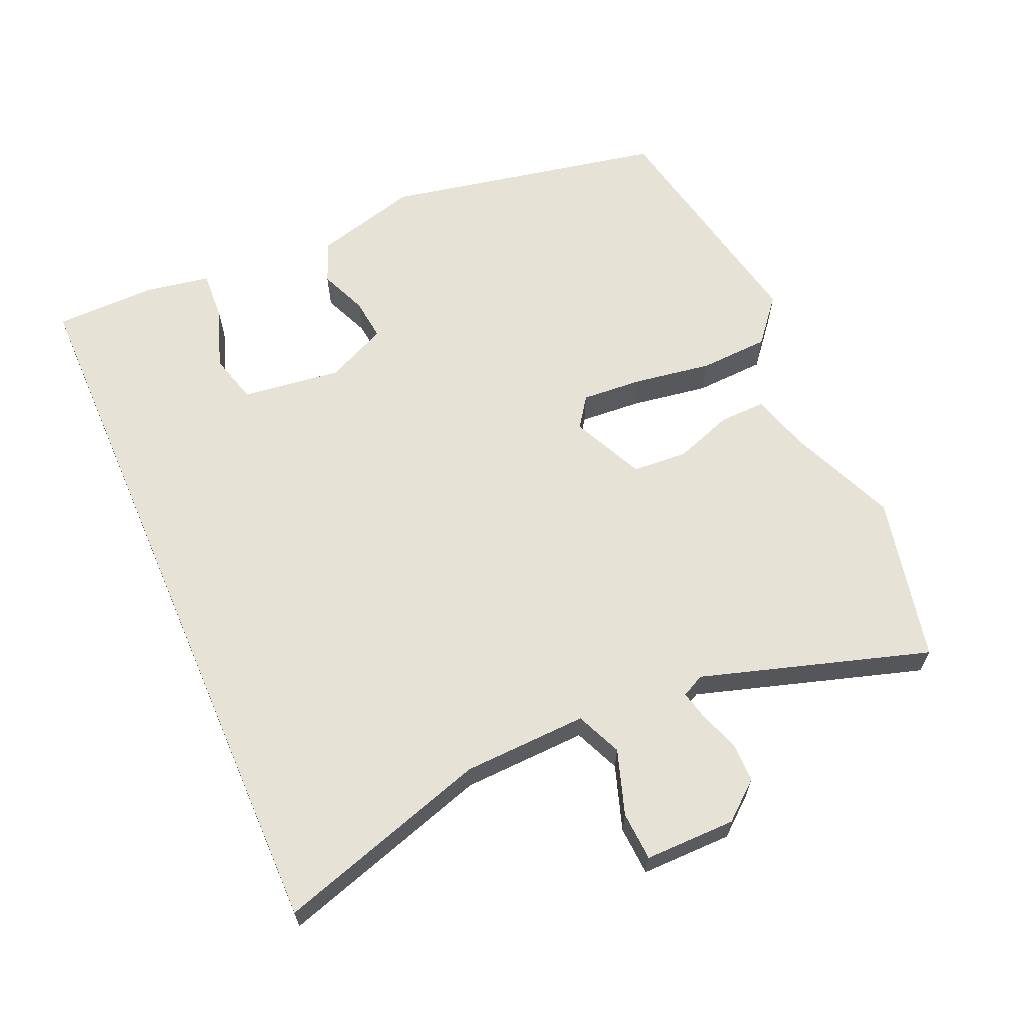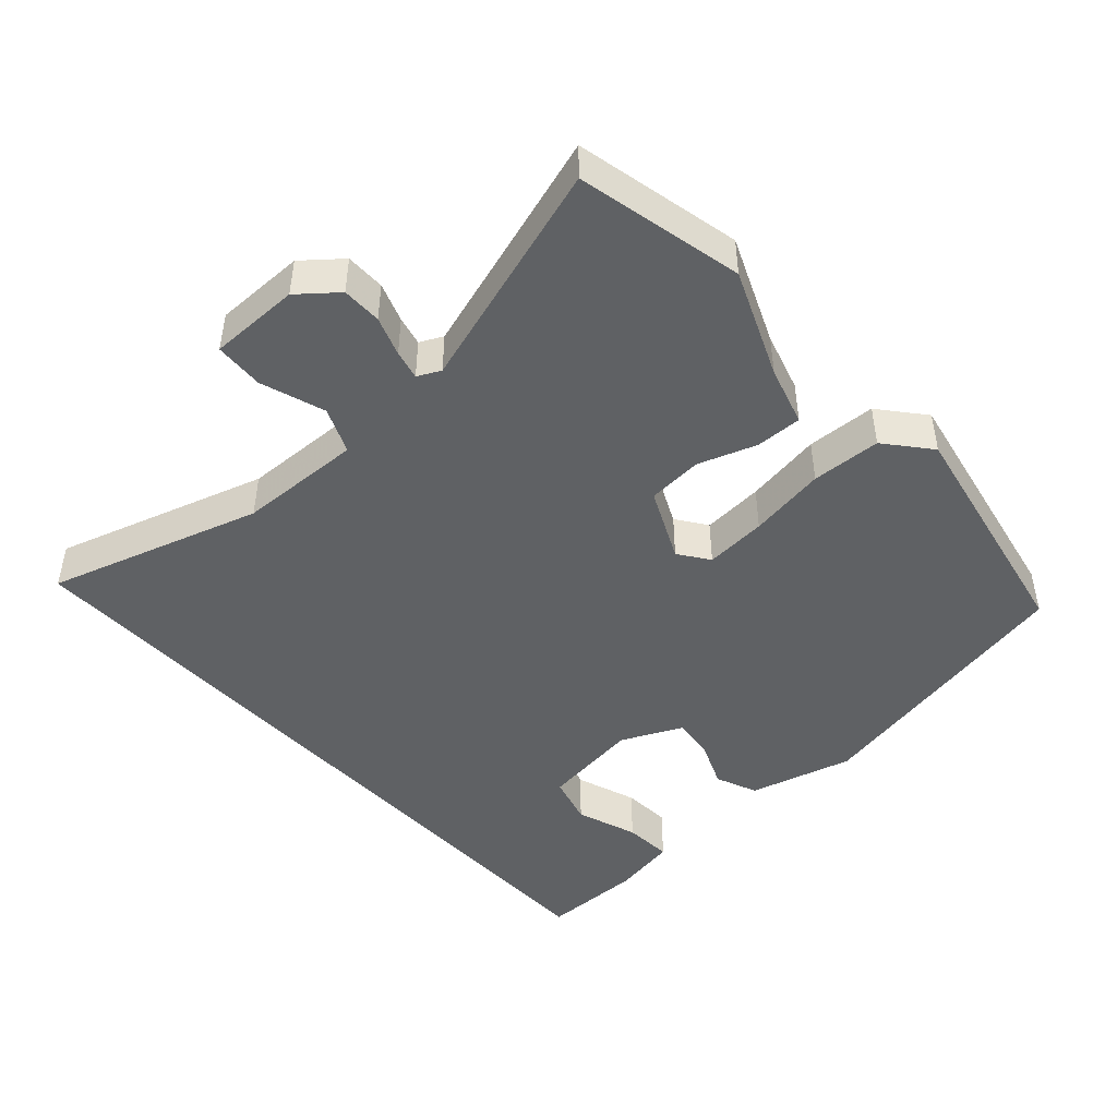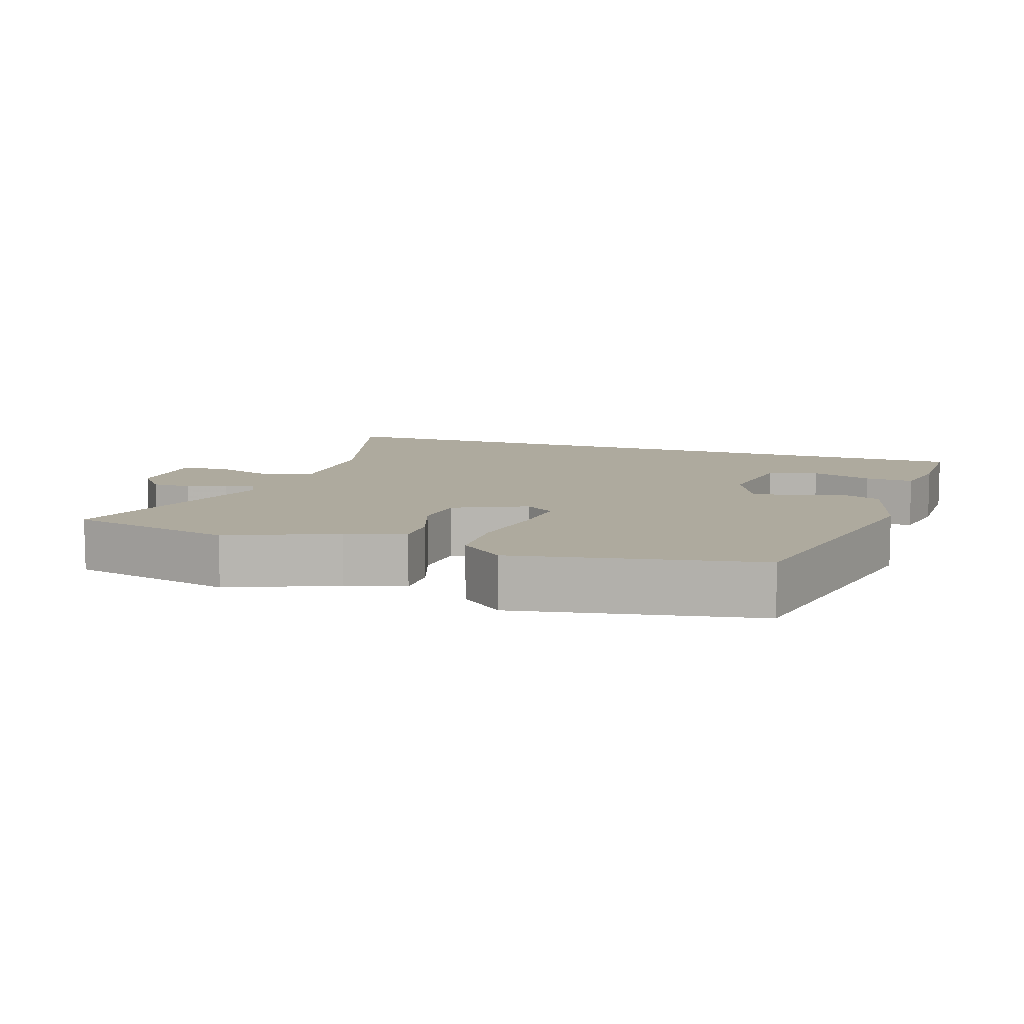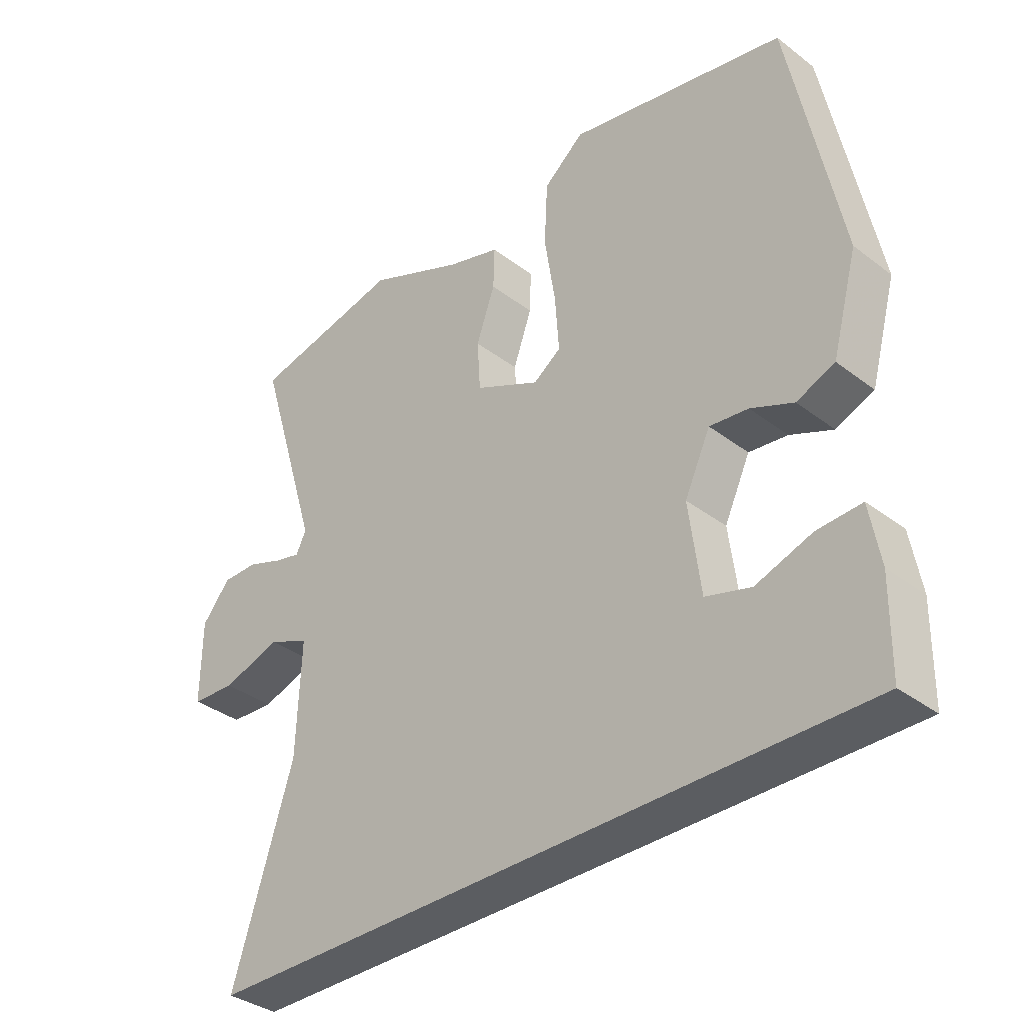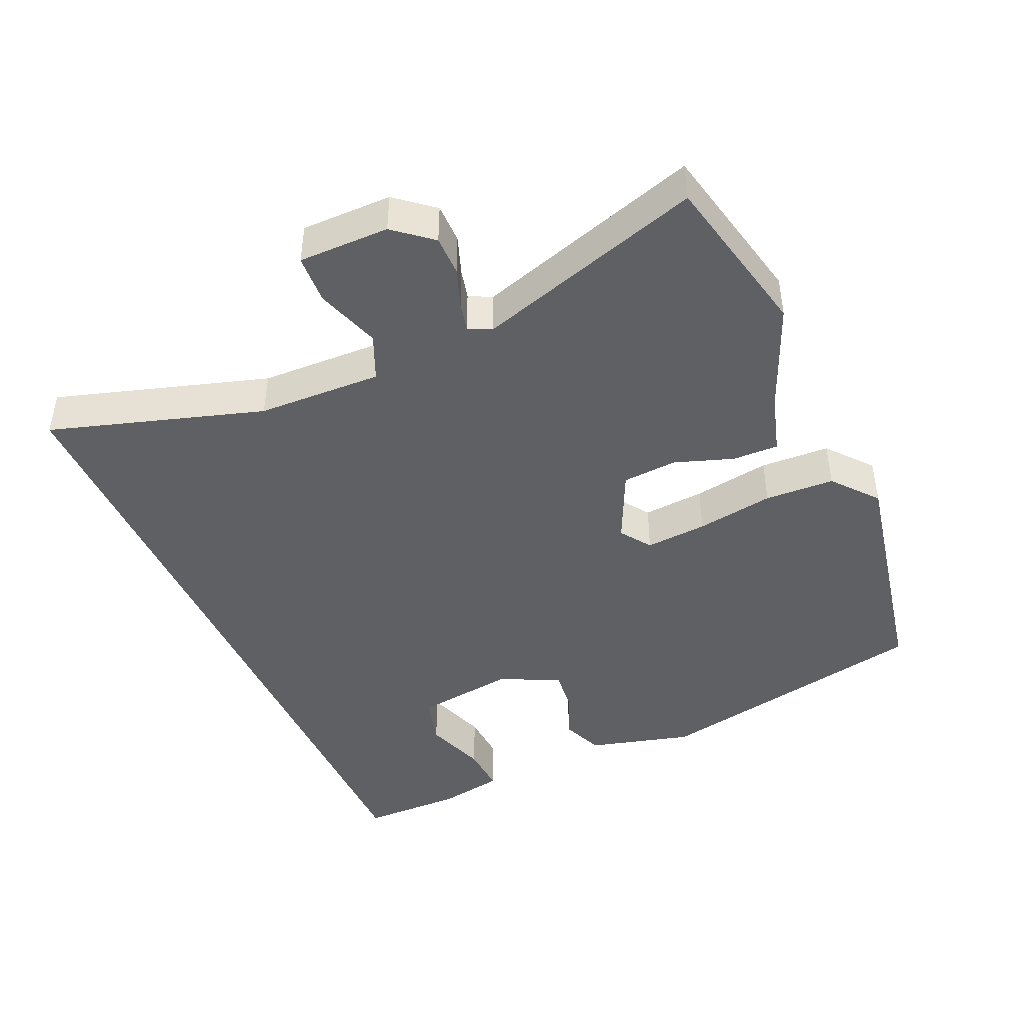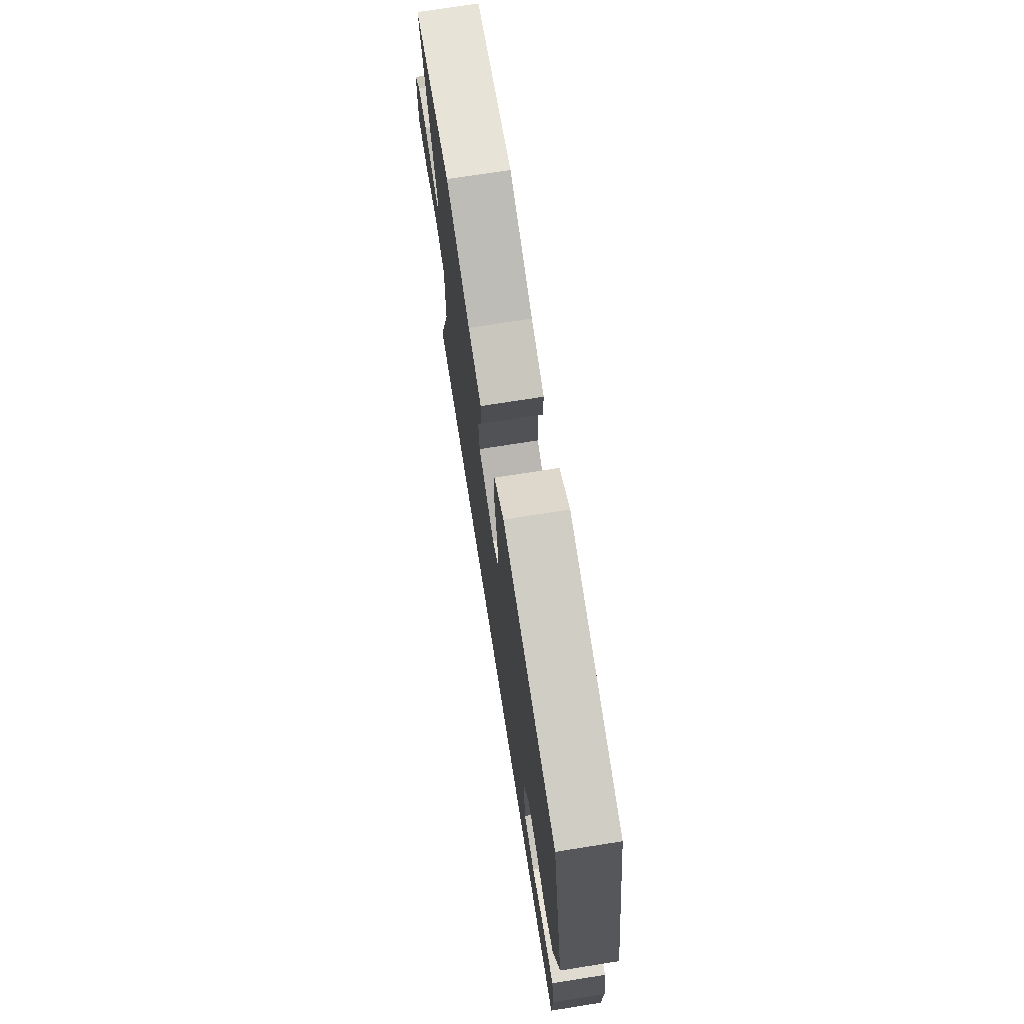
<metadata>
{"format":"obj","ext":"obj","renderer":"f3d","projection":"perspective","resolution":1024,"background":"white","views":[{"elev":63.6,"azim":-113.5,"up":"+Y"},{"elev":-46.2,"azim":-47.6,"up":"+Y"},{"elev":9.3,"azim":19.3,"up":"+Y"},{"elev":-35.6,"azim":45.0,"up":"+Z"},{"elev":-44.6,"azim":-65.8,"up":"+Y"},{"elev":73.0,"azim":81.0,"up":"+Z"}]}
</metadata>
<code>
v -0.582 0.07 -0.5
v -0.488 0.07 -0.201
v -0.481 0.07 -0.026
v -0.545 0.07 0.002
v -0.636 0.07 -0.028
v -0.705 0.07 -0.024
v -0.704 0.07 0.104
v -0.66 0.07 0.157
v -0.604 0.07 0.157
v -0.549 0.07 0.137
v -0.508 0.07 0.127
v -0.492 0.07 0.159
v -0.59 0.07 0.48
v -0.356 0.07 0.531
v -0.206 0.07 0.467
v -0.123 0.07 0.442
v -0.125 0.07 0.377
v -0.154 0.07 0.295
v -0.149 0.07 0.217
v -0.048 0.07 0.169
v -0.005 0.07 0.199
v -0.011 0.07 0.286
v -0.028 0.07 0.395
v -0.023 0.07 0.493
v 0.04 0.07 0.545
v 0.378 0.07 0.477
v 0.456 0.07 0.081
v 0.416 0.07 -0.065
v 0.357 0.07 -0.089
v 0.291 0.07 -0.061
v 0.231 0.07 -0.054
v 0.191 0.07 -0.139
v 0.209 0.07 -0.279
v 0.279 0.07 -0.299
v 0.366 0.07 -0.269
v 0.435 0.07 -0.265
v 0.451 0.07 -0.357
v 0.449 0.07 -0.5
v -0.582 0 -0.5
v -0.488 0 -0.201
v -0.481 0 -0.026
v -0.545 0 0.002
v -0.636 0 -0.028
v -0.705 0 -0.024
v -0.704 0 0.104
v -0.66 0 0.157
v -0.604 0 0.157
v -0.549 0 0.137
v -0.508 0 0.127
v -0.492 0 0.159
v -0.59 0 0.48
v -0.356 0 0.531
v -0.206 0 0.467
v -0.123 0 0.442
v -0.125 0 0.377
v -0.154 0 0.295
v -0.149 0 0.217
v -0.048 0 0.169
v -0.005 0 0.199
v -0.011 0 0.286
v -0.028 0 0.395
v -0.023 0 0.493
v 0.04 0 0.545
v 0.378 0 0.477
v 0.456 0 0.081
v 0.416 0 -0.065
v 0.357 0 -0.089
v 0.291 0 -0.061
v 0.231 0 -0.054
v 0.191 0 -0.139
v 0.209 0 -0.279
v 0.279 0 -0.299
v 0.366 0 -0.269
v 0.435 0 -0.265
v 0.451 0 -0.357
v 0.449 0 -0.5
f 36 37 38
f 35 36 38
f 34 35 38
f 38 1 2
f 34 38 2
f 33 34 2
f 32 33 2 3
f 31 32 3 4
f 28 29 30
f 27 28 30
f 26 27 30
f 25 26 30
f 24 25 30
f 23 24 30
f 22 23 30
f 21 22 30 31
f 20 21 31
f 19 20 31 4
f 15 16 17 18
f 15 18 19
f 14 15 19
f 13 14 19
f 12 13 19
f 11 12 19 4
f 8 9 10
f 7 8 10
f 6 7 10
f 5 6 10
f 4 5 10
f 4 10 11
f 76 75 74
f 76 74 73
f 76 73 72
f 40 39 76
f 40 76 72
f 40 72 71
f 41 40 71 70
f 42 41 70 69
f 68 67 66
f 68 66 65
f 68 65 64
f 68 64 63
f 68 63 62
f 68 62 61
f 68 61 60
f 69 68 60 59
f 69 59 58
f 42 69 58 57
f 56 55 54 53
f 57 56 53
f 57 53 52
f 57 52 51
f 57 51 50
f 42 57 50 49
f 48 47 46
f 48 46 45
f 48 45 44
f 48 44 43
f 48 43 42
f 49 48 42
f 1 39 40 2
f 2 40 41 3
f 3 41 42 4
f 4 42 43 5
f 5 43 44 6
f 6 44 45 7
f 7 45 46 8
f 8 46 47 9
f 9 47 48 10
f 10 48 49 11
f 11 49 50 12
f 12 50 51 13
f 13 51 52 14
f 14 52 53 15
f 15 53 54 16
f 16 54 55 17
f 17 55 56 18
f 18 56 57 19
f 19 57 58 20
f 20 58 59 21
f 21 59 60 22
f 22 60 61 23
f 23 61 62 24
f 24 62 63 25
f 25 63 64 26
f 26 64 65 27
f 27 65 66 28
f 28 66 67 29
f 29 67 68 30
f 30 68 69 31
f 31 69 70 32
f 32 70 71 33
f 33 71 72 34
f 34 72 73 35
f 35 73 74 36
f 36 74 75 37
f 37 75 76 38
f 38 76 39 1

</code>
